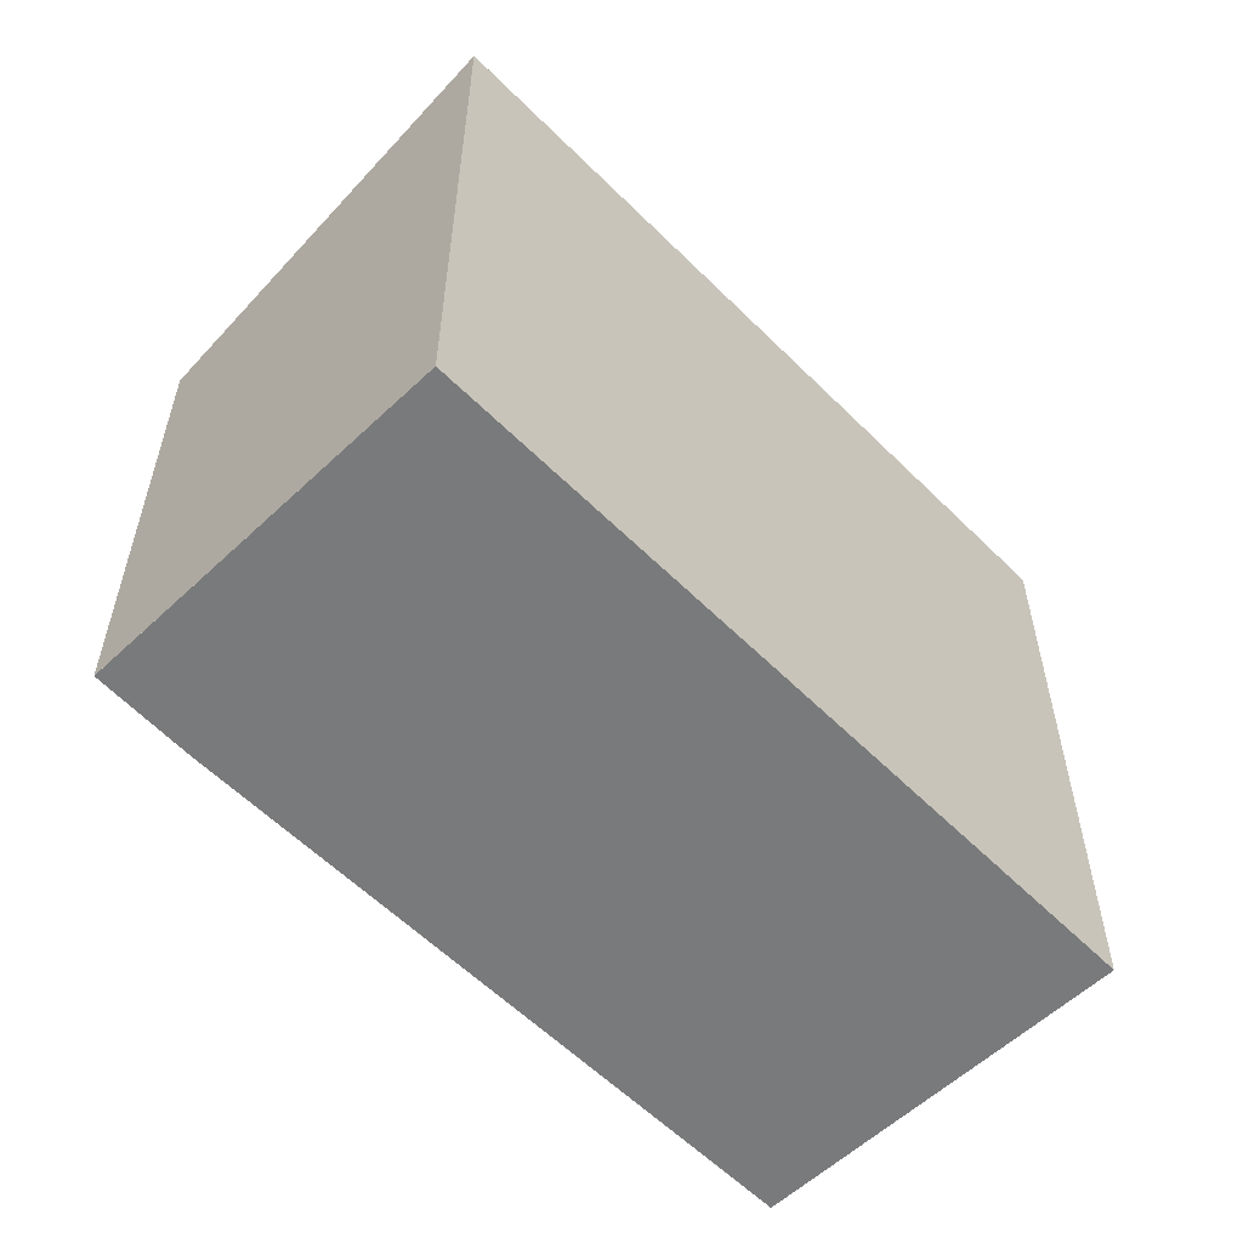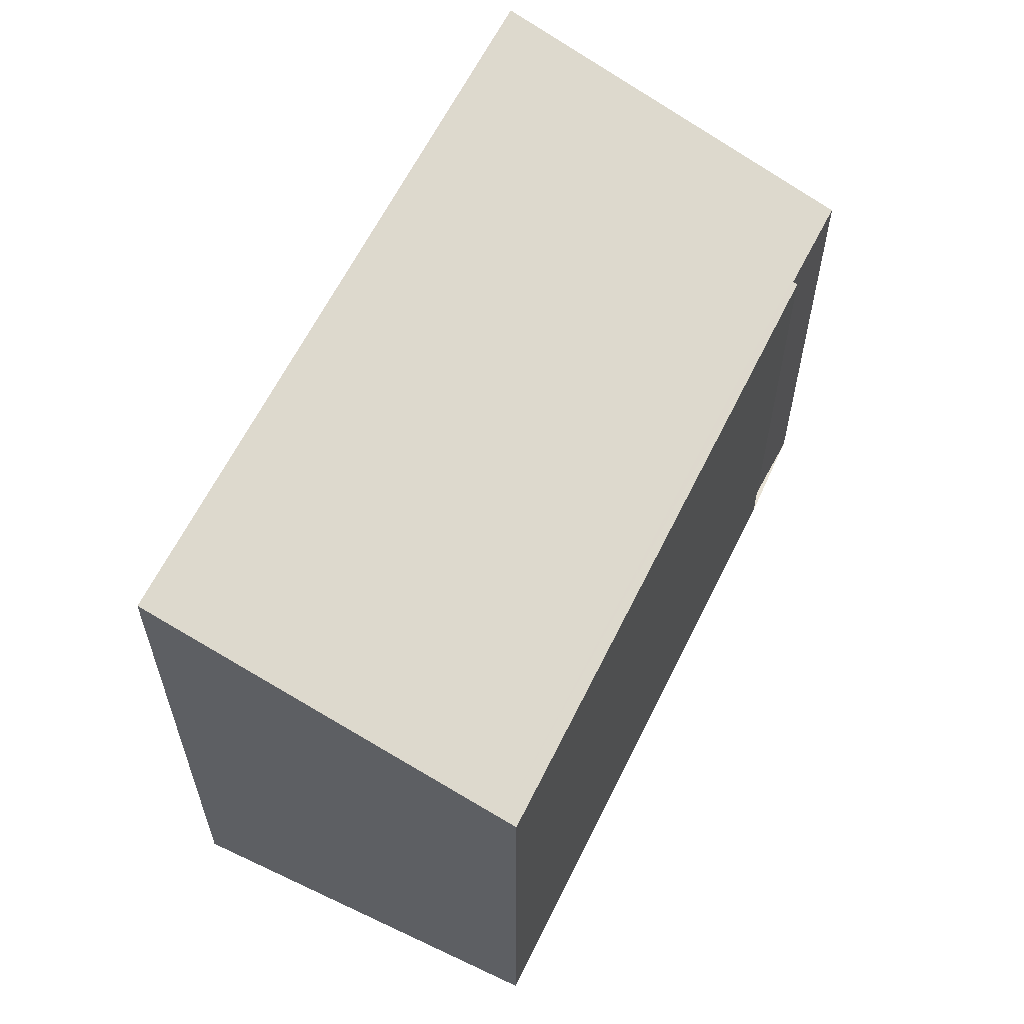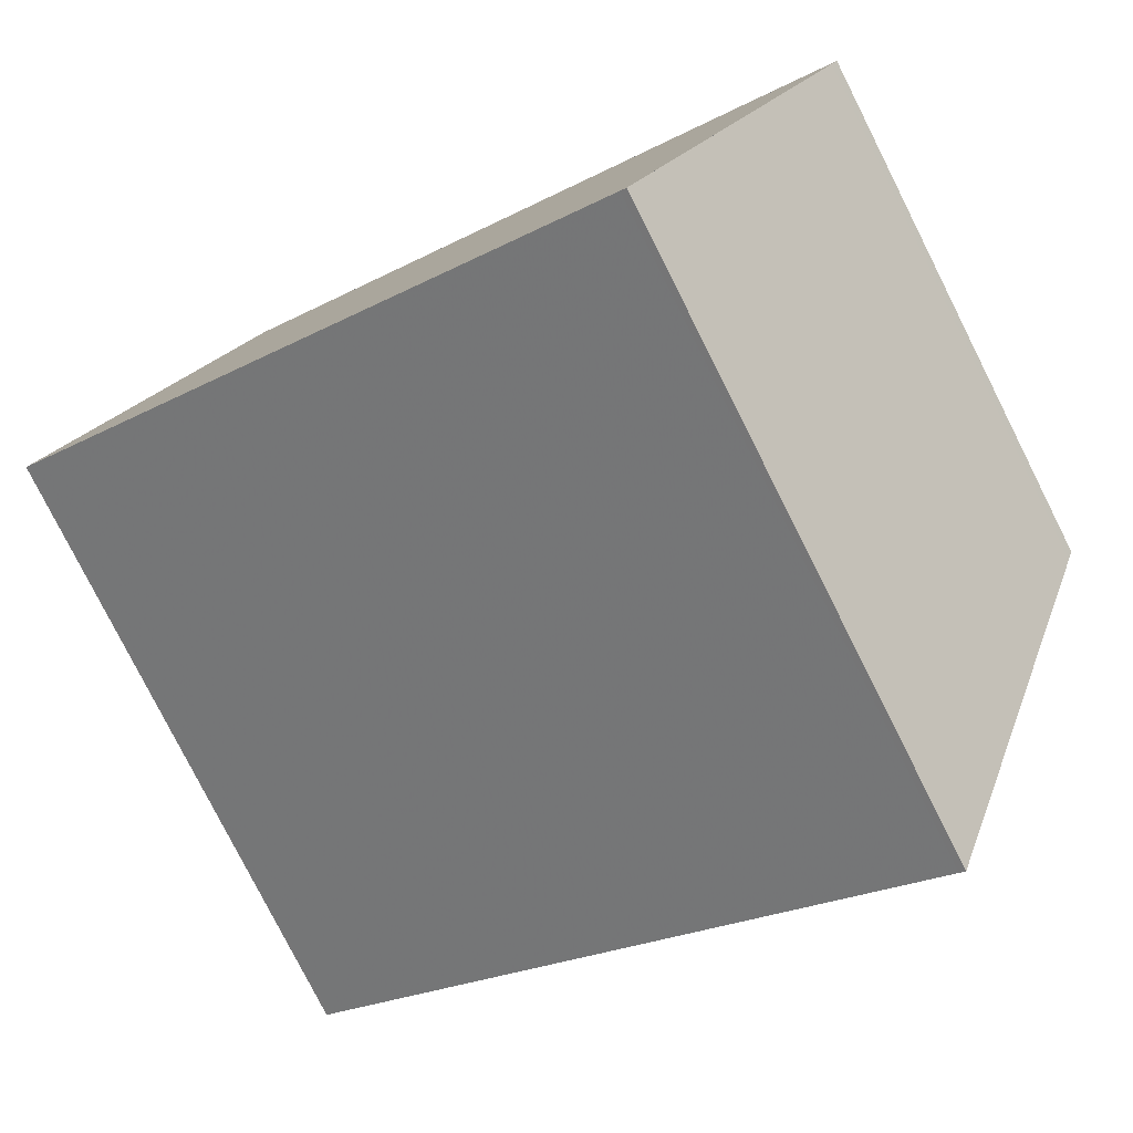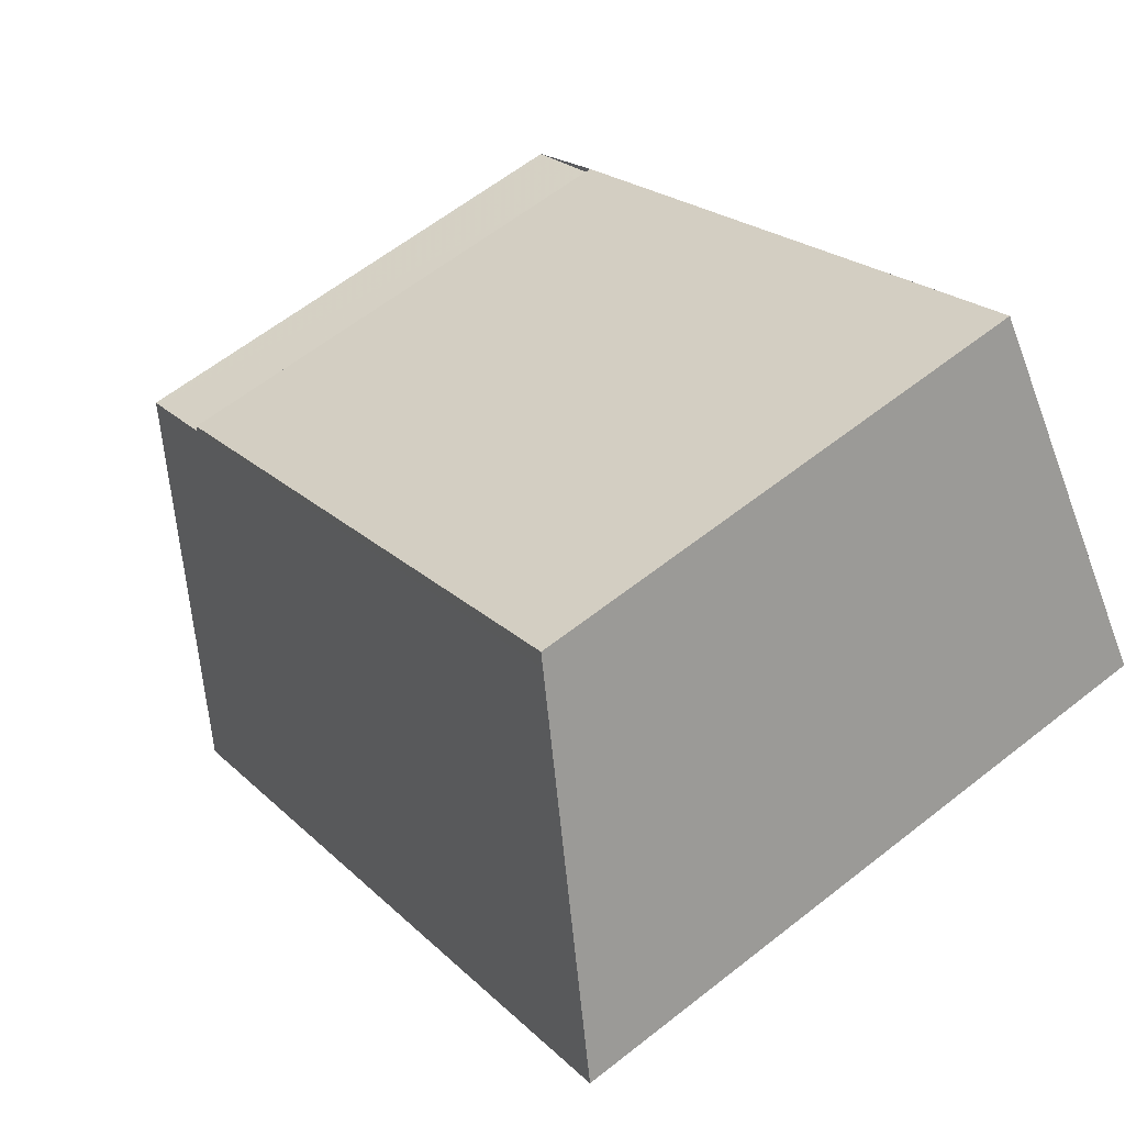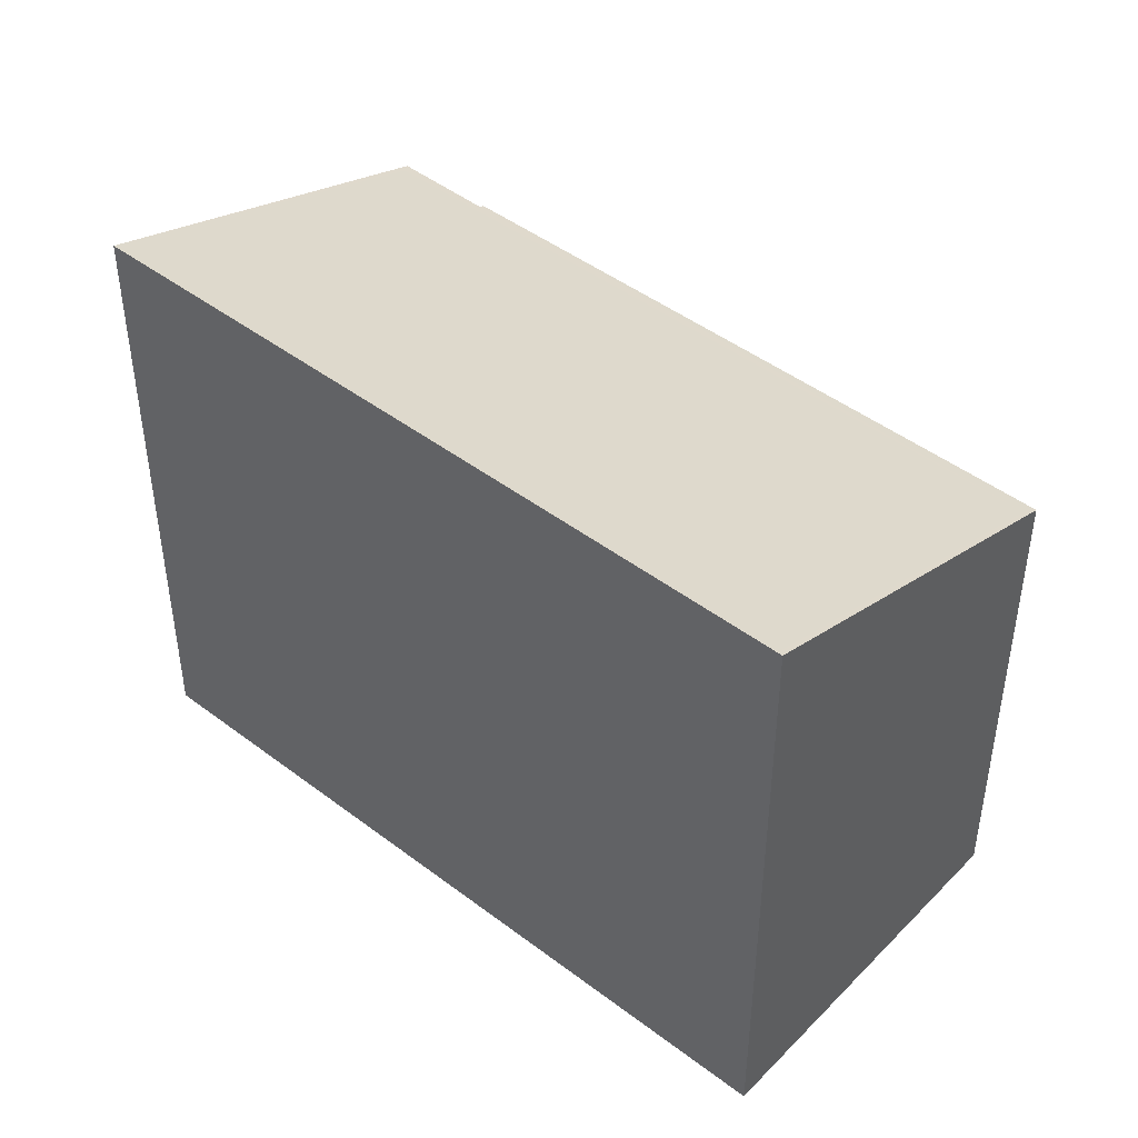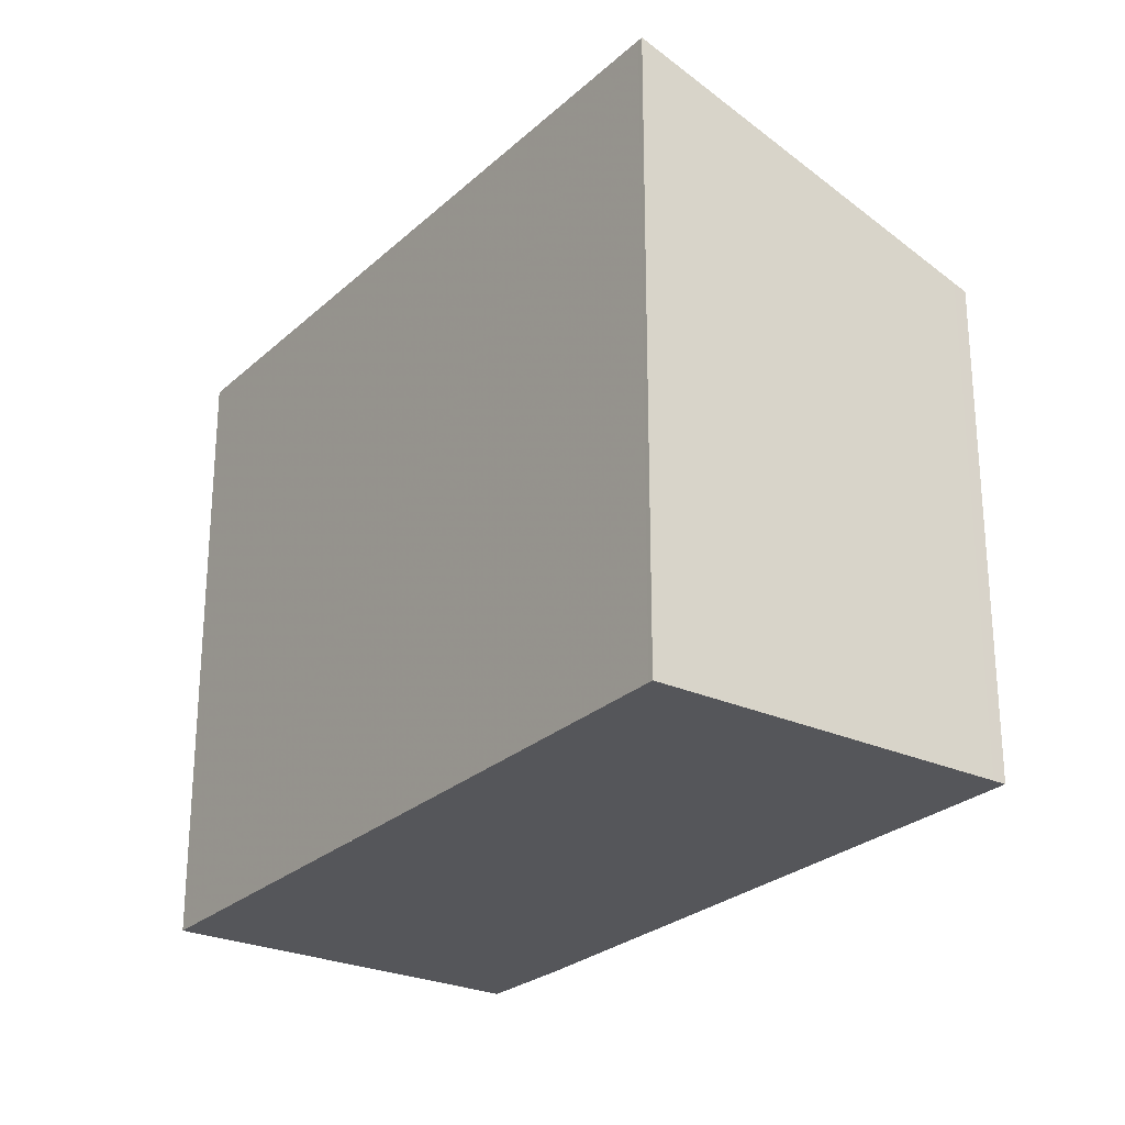
<metadata>
{"format":"obj","ext":"obj","renderer":"f3d","projection":"perspective","resolution":1024,"background":"white","views":[{"elev":-58.0,"azim":-11.0,"up":"+Z"},{"elev":61.7,"azim":150.8,"up":"+Z"},{"elev":-79.3,"azim":-153.2,"up":"+Y"},{"elev":62.2,"azim":51.4,"up":"+Y"},{"elev":45.7,"azim":75.9,"up":"+Z"},{"elev":-26.1,"azim":89.2,"up":"+Z"}]}
</metadata>
<code>
v -2081 -950 3.159
v -2082 -948.4 2.529
v -2081 -948.1 2.535
v -2081 -948.1 2.524
v -2079 -946.2 2.528
v -2077 -947.8 3.162
v -2079 -946.2 2.551
v -2082 -948.5 2.546
v -2082 -948.4 2.546
v -2081 -950 3.159
v -2082 -948.4 2.529
v -2077 -947.7 3.16
v -2081 -950 3.155
v -2081 -950 3.155
v -2077 -947.8 3.162
v -2077 -947.8 3.16
v -2079 -946.2 2.551
v -2079 -946.2 2.528
v -2081 -950 3.155
v -2081 -950 3.159
v -2081 -950 -4.441e-16
v -2081 -950 4.441e-16
v -2082 -948.4 2.529
v -2082 -948.4 2.529
v -2082 -948.4 0
v -2082 -948.4 4.441e-16
v -2081 -948.1 2.524
v -2081 -948.1 2.535
v -2081 -948.1 0
v -2081 -948.1 4.441e-16
v -2079 -946.2 2.528
v -2081 -948.1 2.524
v -2081 -948.1 4.441e-16
v -2079 -946.2 4.441e-16
v -2079 -946.2 2.551
v -2079 -946.2 2.528
v -2079 -946.2 0
v -2079 -946.2 0
v -2077 -947.8 3.162
v -2077 -947.8 3.162
v -2077 -947.8 0
v -2077 -947.8 0
v -2077 -947.7 3.16
v -2079 -946.2 2.551
v -2079 -946.2 0
v -2077 -947.7 0
v -2082 -948.4 2.529
v -2082 -948.5 2.546
v -2082 -948.5 0
v -2082 -948.4 0
v -2081 -950 3.159
v -2081 -950 3.159
v -2081 -950 0
v -2081 -950 -4.441e-16
v -2081 -948.1 2.535
v -2082 -948.4 2.529
v -2082 -948.4 4.441e-16
v -2081 -948.1 0
v -2077 -947.8 3.162
v -2077 -947.7 3.16
v -2077 -947.7 0
v -2077 -947.8 0
v -2082 -948.5 2.546
v -2081 -950 3.155
v -2081 -950 4.441e-16
v -2082 -948.5 0
v -2081 -950 3.159
v -2077 -947.8 3.162
v -2077 -947.8 0
v -2081 -950 0
v -2079 -946.2 2.528
v -2079 -946.2 2.528
v -2079 -946.2 4.441e-16
v -2079 -946.2 0
v -2081 -950 0
v -2082 -948.4 0
v -2081 -948.1 0
v -2081 -948.1 0
v -2079 -946.2 0
v -2077 -947.8 0
f 9 8 2 11
f 14 8 9 13
f 17 7 12 16
f 18 5 7 17
f 16 12 6 15
f 13 10 1 14
f 15 10 13 16
f 16 13 9 17
f 17 9 11 3 4 18
f 20 21 22 19
f 24 25 26 23
f 28 29 30 27
f 32 33 34 31
f 36 37 38 35
f 40 41 42 39
f 44 45 46 43
f 48 49 50 47
f 52 53 54 51
f 56 57 58 55
f 60 61 62 59
f 64 65 66 63
f 68 69 70 67
f 72 73 74 71
f 76 77 78 79 80 75

</code>
